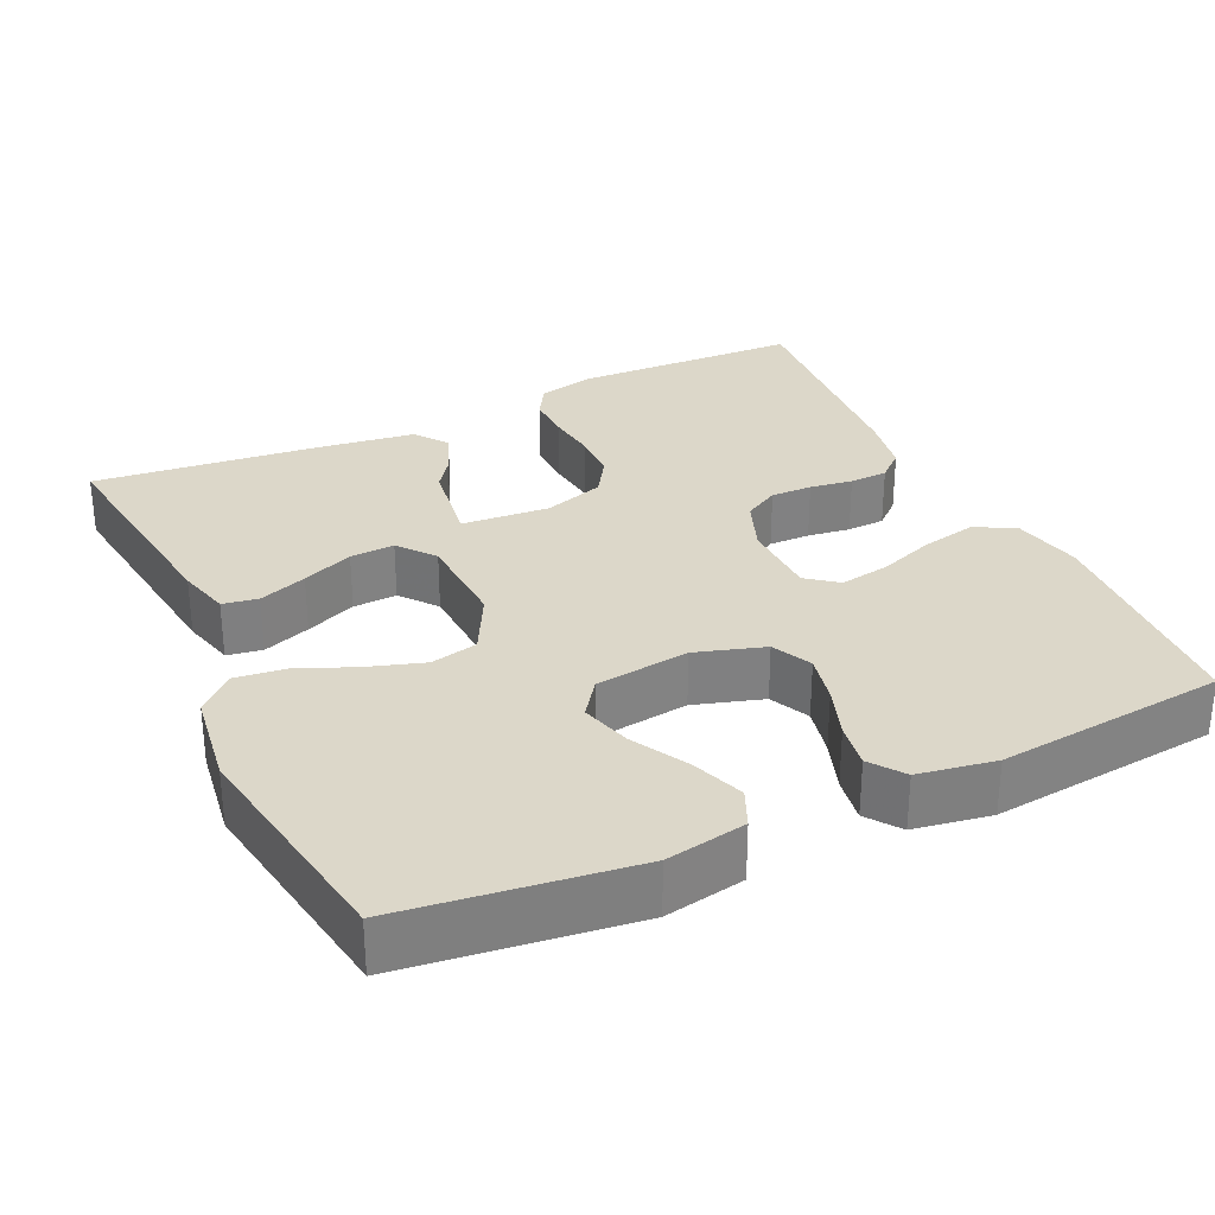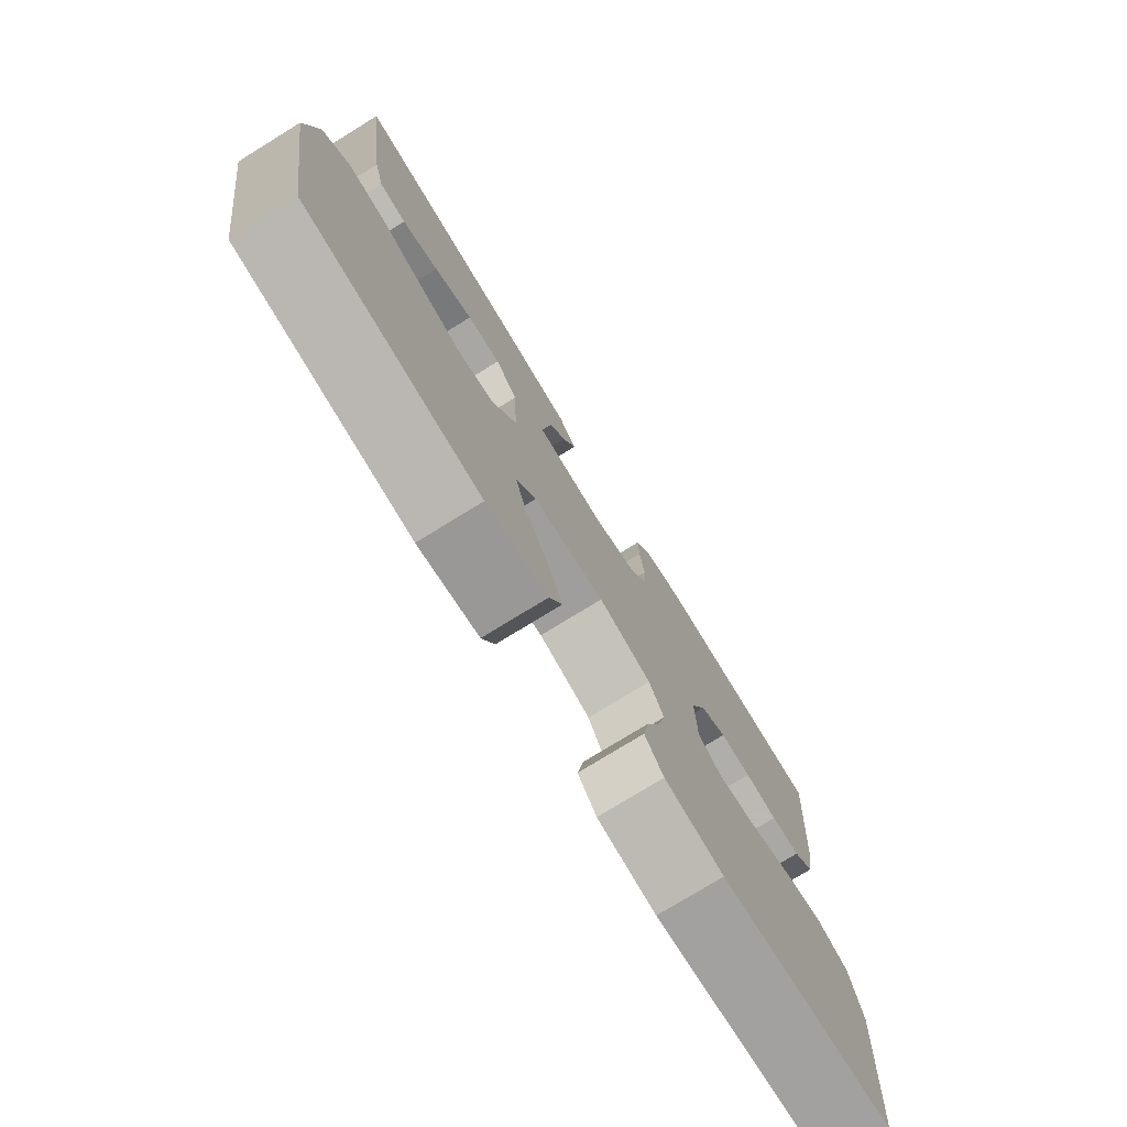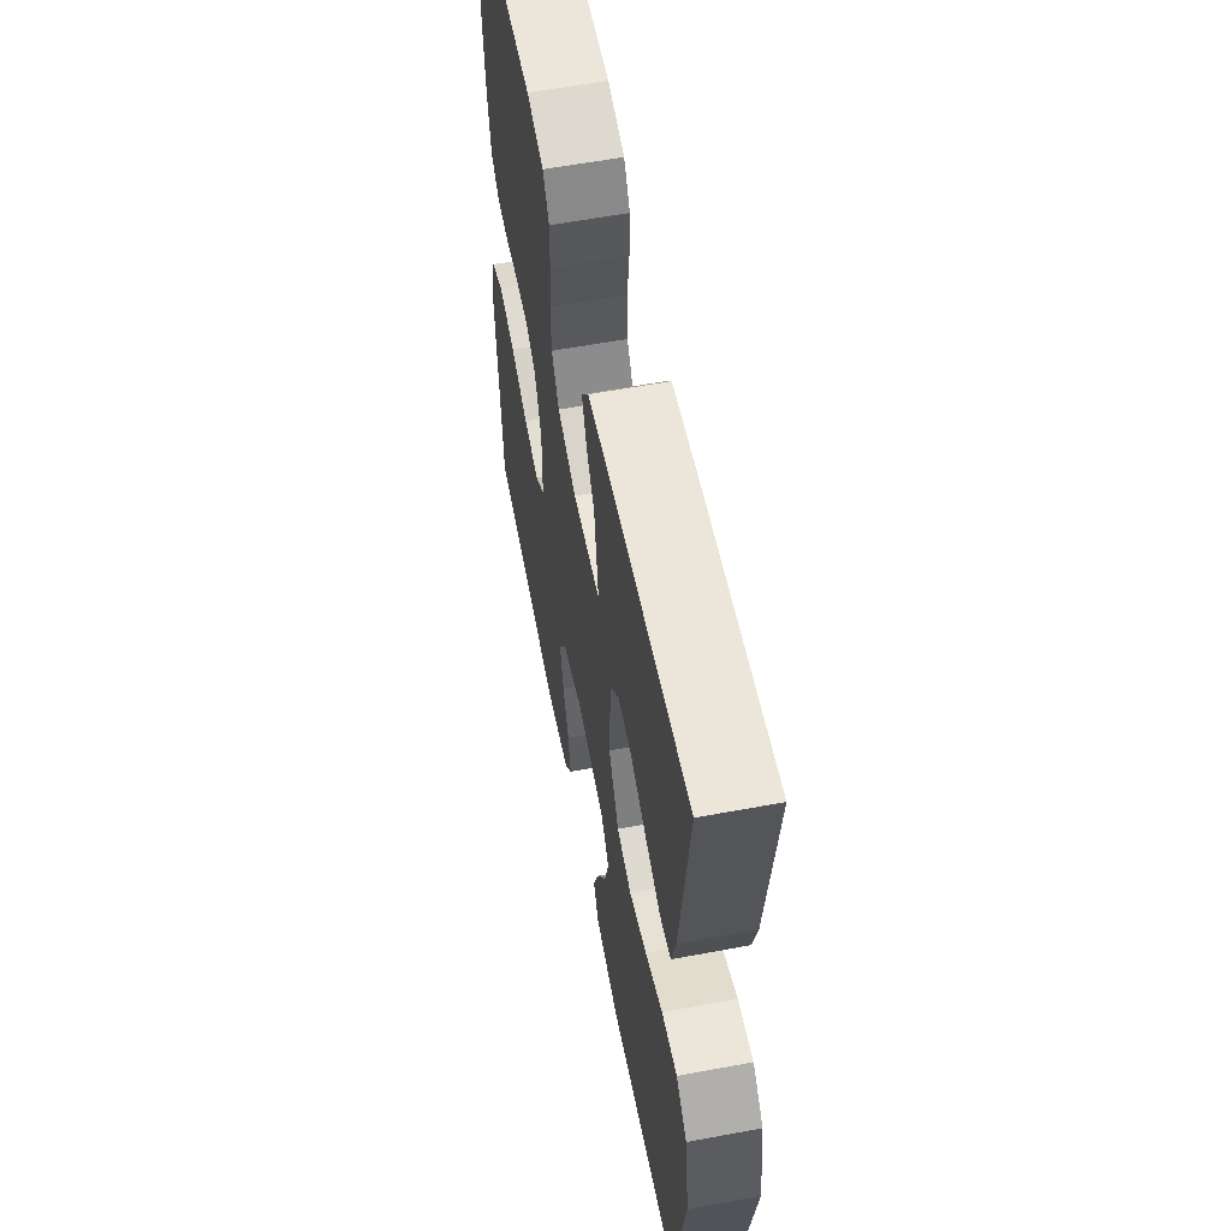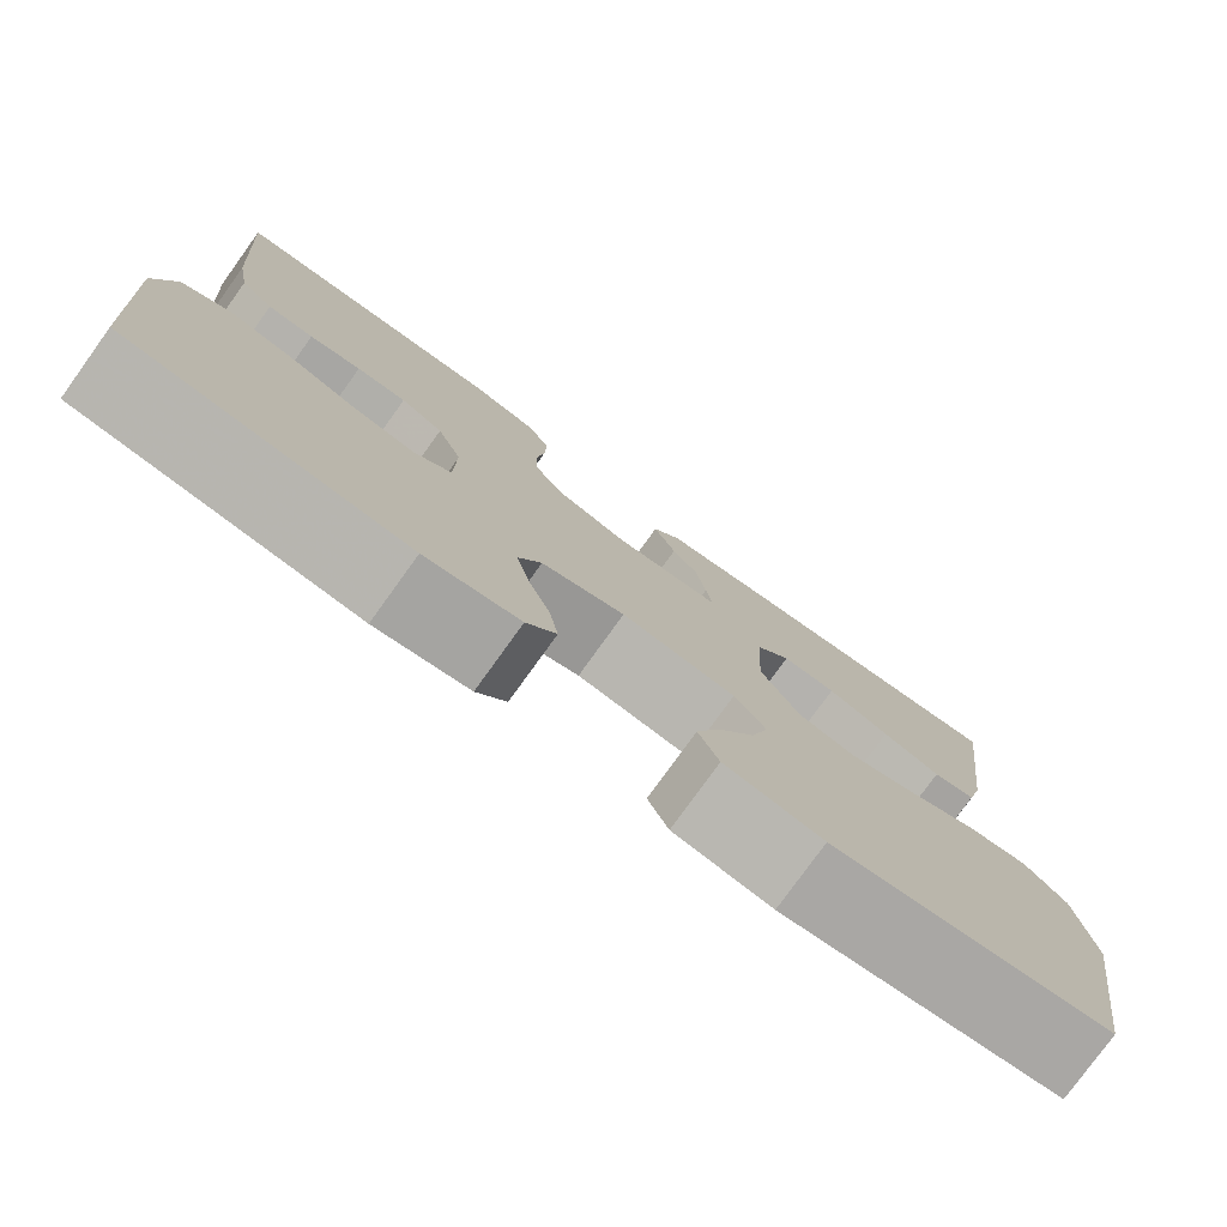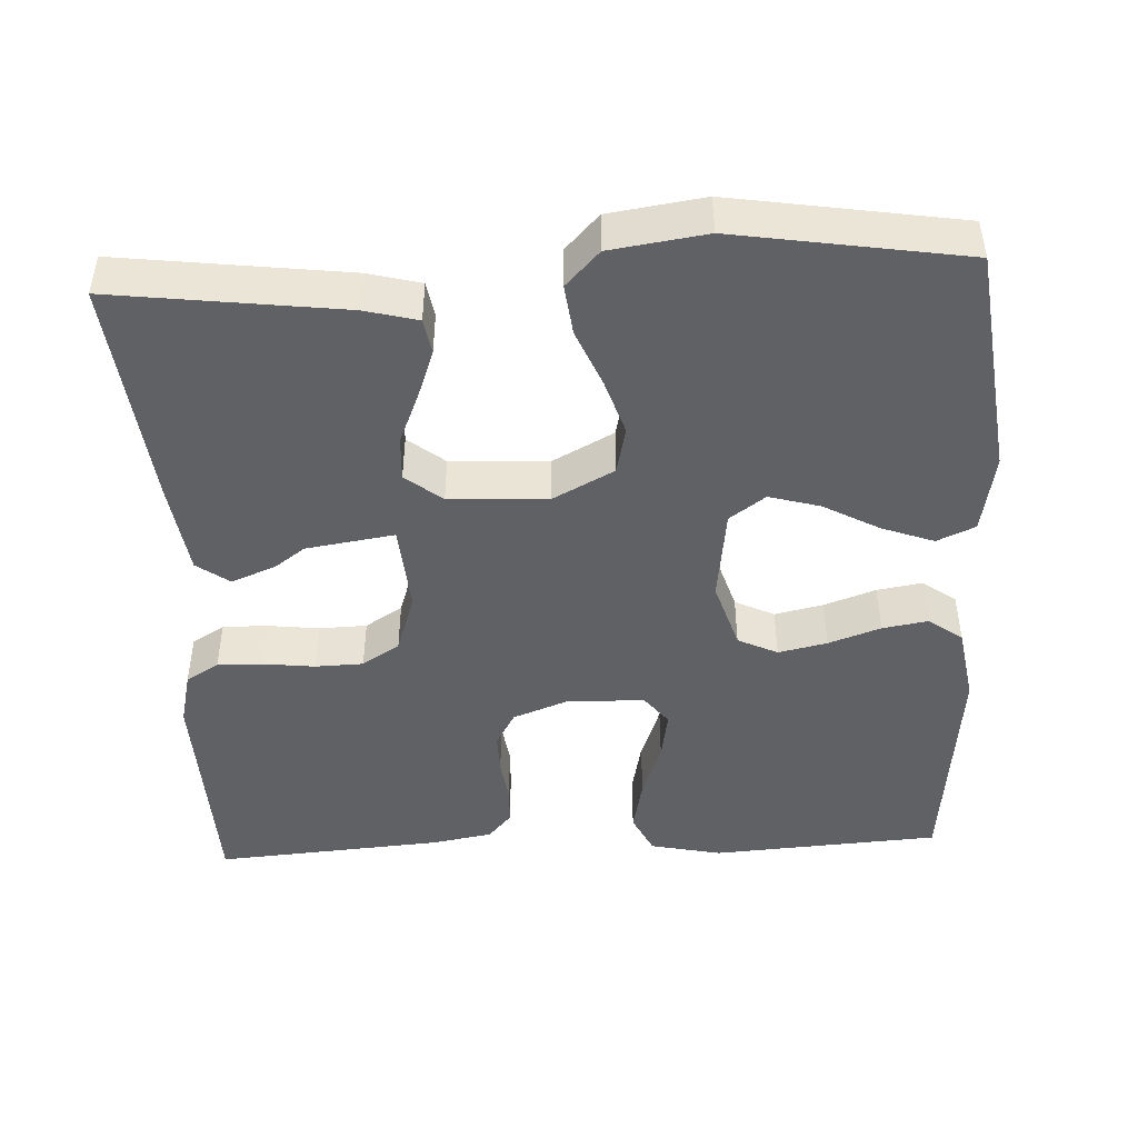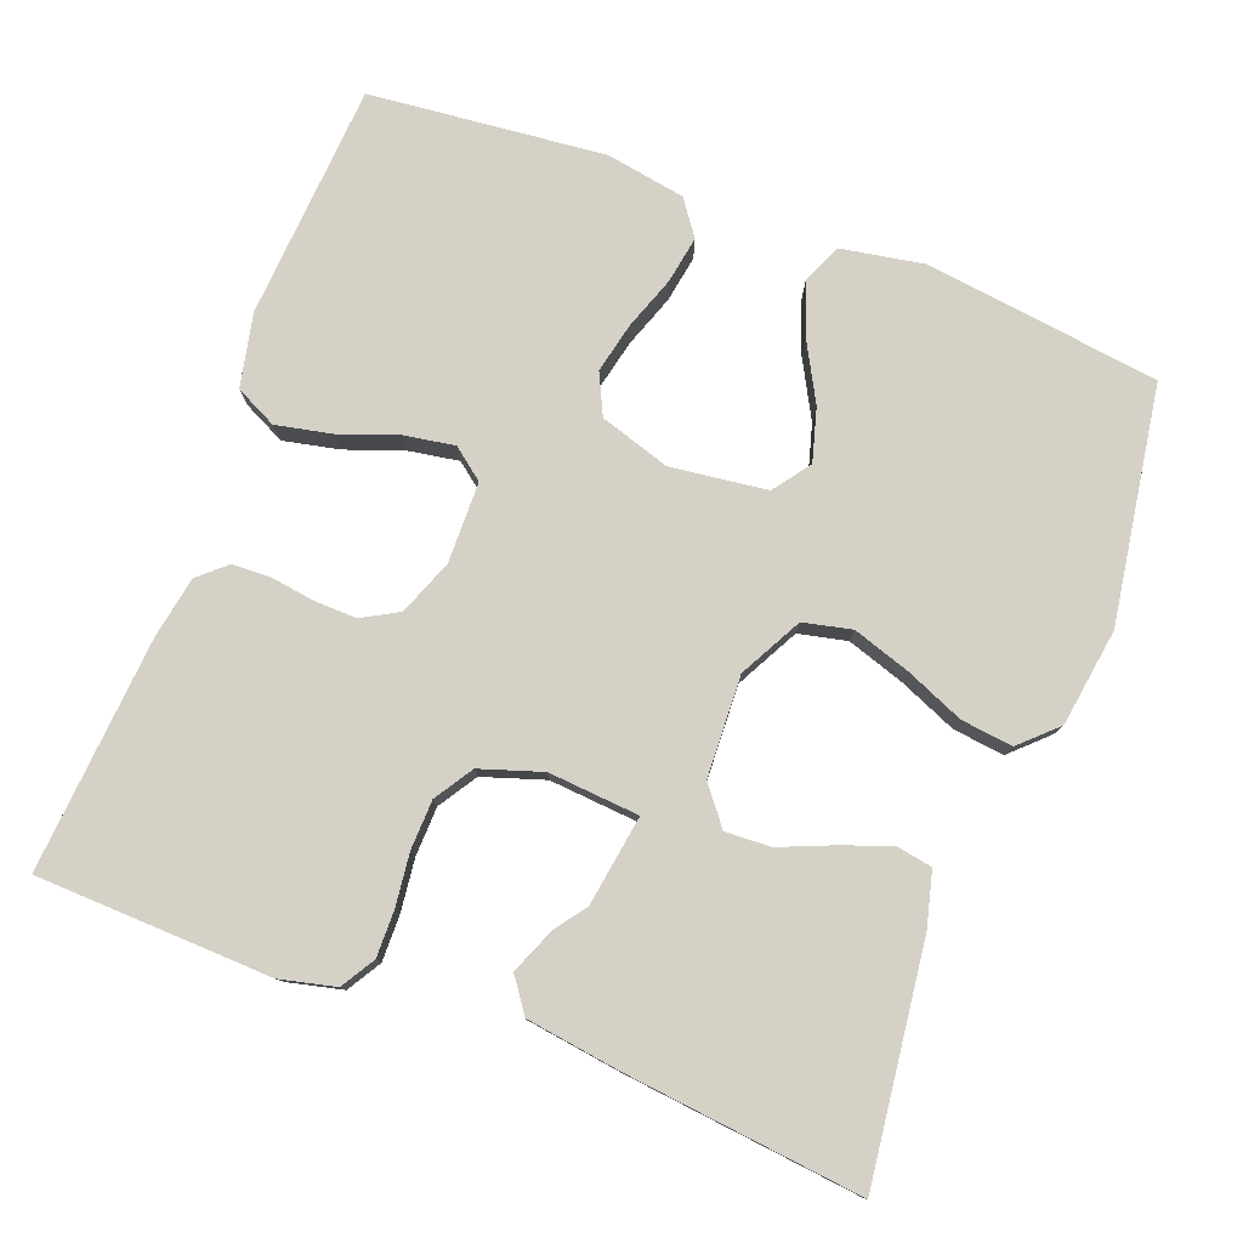
<metadata>
{"format":"obj","ext":"obj","renderer":"f3d","projection":"perspective","resolution":1024,"background":"white","views":[{"elev":30.3,"azim":154.8,"up":"+Y"},{"elev":-76.9,"azim":121.6,"up":"+Z"},{"elev":58.9,"azim":79.1,"up":"+Z"},{"elev":-78.5,"azim":-35.8,"up":"+Z"},{"elev":-46.2,"azim":92.8,"up":"+Y"},{"elev":78.9,"azim":20.9,"up":"+Y"}]}
</metadata>
<code>
v -0.5 0.07 -0.5
v -0.52 0.07 -0.2
v -0.5 0.07 -0.107
v -0.447 0.07 -0.081
v -0.376 0.07 -0.096
v -0.302 0.07 -0.123
v -0.237 0.07 -0.134
v -0.197 0.07 -0.103
v -0.195 0.07 0
v -0.222 0.07 0.071
v -0.268 0.07 0.097
v -0.322 0.07 0.096
v -0.378 0.07 0.088
v -0.428 0.07 0.09
v -0.463 0.07 0.121
v -0.477 0.07 0.2
v -0.5 0.07 0.5
v -0.2 0.07 0.51
v -0.129 0.07 0.493
v -0.103 0.07 0.45
v -0.104 0.07 0.39
v -0.112 0.07 0.323
v -0.11 0.07 0.26
v -0.079 0.07 0.211
v 0 0.07 0.185
v 0.116 0.07 0.194
v 0.142 0.07 0.231
v 0.115 0.07 0.287
v 0.07 0.07 0.349
v 0.046 0.07 0.408
v 0.077 0.07 0.451
v 0.2 0.07 0.468
v 0.5 0.07 0.5
v 0.462 0.07 0.2
v 0.444 0.07 0.131
v 0.398 0.07 0.123
v 0.335 0.07 0.146
v 0.268 0.07 0.174
v 0.21 0.07 0.177
v 0.172 0.07 0.129
v 0.166 0.07 0
v 0.208 0.07 -0.08
v 0.27 0.07 -0.094
v 0.344 0.07 -0.07
v 0.418 0.07 -0.039
v 0.484 0.07 -0.031
v 0.53 0.07 -0.075
v 0.548 0.07 -0.2
v 0.5 0.07 -0.5
v 0.2 0.07 -0.538
v 0.095 0.07 -0.519
v 0.073 0.07 -0.469
v 0.098 0.07 -0.401
v 0.138 0.07 -0.328
v 0.157 0.07 -0.261
v 0.123 0.07 -0.214
v 0 0.07 -0.198
v -0.09 0.07 -0.226
v -0.115 0.07 -0.278
v -0.101 0.07 -0.342
v -0.077 0.07 -0.41
v -0.067 0.07 -0.47
v -0.099 0.07 -0.514
v -0.2 0.07 -0.531
v -0.5 0 -0.5
v -0.52 0 -0.2
v -0.5 0 -0.107
v -0.447 0 -0.081
v -0.376 0 -0.096
v -0.302 0 -0.123
v -0.237 0 -0.134
v -0.197 0 -0.103
v -0.195 0 0
v -0.222 0 0.071
v -0.268 0 0.097
v -0.322 0 0.096
v -0.378 0 0.088
v -0.428 0 0.09
v -0.463 0 0.121
v -0.477 0 0.2
v -0.5 0 0.5
v -0.2 0 0.51
v -0.129 0 0.493
v -0.103 0 0.45
v -0.104 0 0.39
v -0.112 0 0.323
v -0.11 0 0.26
v -0.079 0 0.211
v 0 0 0.185
v 0.116 0 0.194
v 0.142 0 0.231
v 0.115 0 0.287
v 0.07 0 0.349
v 0.046 0 0.408
v 0.077 0 0.451
v 0.2 0 0.468
v 0.5 0 0.5
v 0.462 0 0.2
v 0.444 0 0.131
v 0.398 0 0.123
v 0.335 0 0.146
v 0.268 0 0.174
v 0.21 0 0.177
v 0.172 0 0.129
v 0.166 0 0
v 0.208 0 -0.08
v 0.27 0 -0.094
v 0.344 0 -0.07
v 0.418 0 -0.039
v 0.484 0 -0.031
v 0.53 0 -0.075
v 0.548 0 -0.2
v 0.5 0 -0.5
v 0.2 0 -0.538
v 0.095 0 -0.519
v 0.073 0 -0.469
v 0.098 0 -0.401
v 0.138 0 -0.328
v 0.157 0 -0.261
v 0.123 0 -0.214
v 0 0 -0.198
v -0.09 0 -0.226
v -0.115 0 -0.278
v -0.101 0 -0.342
v -0.077 0 -0.41
v -0.067 0 -0.47
v -0.099 0 -0.514
v -0.2 0 -0.531
f 60 61 62 63
f 59 60 63 64
f 51 52 53 54
f 51 54 55
f 50 51 55
f 49 50 55
f 48 49 55 56
f 44 45 46 47
f 43 44 47 48
f 42 43 48 56
f 35 36 37 38
f 33 34 35 38
f 33 38 39
f 32 33 39
f 31 32 39 40
f 28 29 30 31
f 27 28 31
f 19 20 21 22
f 19 22 23
f 18 19 23
f 17 18 23
f 16 17 23 24
f 12 13 14 15
f 11 12 15 16
f 3 4 5 6
f 3 6 7
f 2 3 7
f 59 64 1 2
f 58 59 2 7
f 57 58 7 8
f 41 42 56 57
f 41 57 8 9
f 31 40 41
f 11 16 24 25
f 10 11 25 26
f 9 10 26
f 41 9 26
f 31 41 26
f 31 27 26
f 127 126 125 124
f 128 127 124 123
f 118 117 116 115
f 119 118 115
f 119 115 114
f 119 114 113
f 120 119 113 112
f 111 110 109 108
f 112 111 108 107
f 120 112 107 106
f 102 101 100 99
f 102 99 98 97
f 103 102 97
f 103 97 96
f 104 103 96 95
f 95 94 93 92
f 95 92 91
f 86 85 84 83
f 87 86 83
f 87 83 82
f 87 82 81
f 88 87 81 80
f 79 78 77 76
f 80 79 76 75
f 70 69 68 67
f 71 70 67
f 71 67 66
f 66 65 128 123
f 71 66 123 122
f 72 71 122 121
f 121 120 106 105
f 73 72 121 105
f 105 104 95
f 89 88 80 75
f 90 89 75 74
f 90 74 73
f 90 73 105
f 90 105 95
f 90 91 95
f 1 65 66 2
f 2 66 67 3
f 3 67 68 4
f 4 68 69 5
f 5 69 70 6
f 6 70 71 7
f 7 71 72 8
f 8 72 73 9
f 9 73 74 10
f 10 74 75 11
f 11 75 76 12
f 12 76 77 13
f 13 77 78 14
f 14 78 79 15
f 15 79 80 16
f 16 80 81 17
f 17 81 82 18
f 18 82 83 19
f 19 83 84 20
f 20 84 85 21
f 21 85 86 22
f 22 86 87 23
f 23 87 88 24
f 24 88 89 25
f 25 89 90 26
f 26 90 91 27
f 27 91 92 28
f 28 92 93 29
f 29 93 94 30
f 30 94 95 31
f 31 95 96 32
f 32 96 97 33
f 33 97 98 34
f 34 98 99 35
f 35 99 100 36
f 36 100 101 37
f 37 101 102 38
f 38 102 103 39
f 39 103 104 40
f 40 104 105 41
f 41 105 106 42
f 42 106 107 43
f 43 107 108 44
f 44 108 109 45
f 45 109 110 46
f 46 110 111 47
f 47 111 112 48
f 48 112 113 49
f 49 113 114 50
f 50 114 115 51
f 51 115 116 52
f 52 116 117 53
f 53 117 118 54
f 54 118 119 55
f 55 119 120 56
f 56 120 121 57
f 57 121 122 58
f 58 122 123 59
f 59 123 124 60
f 60 124 125 61
f 61 125 126 62
f 62 126 127 63
f 63 127 128 64
f 64 128 65 1

</code>
